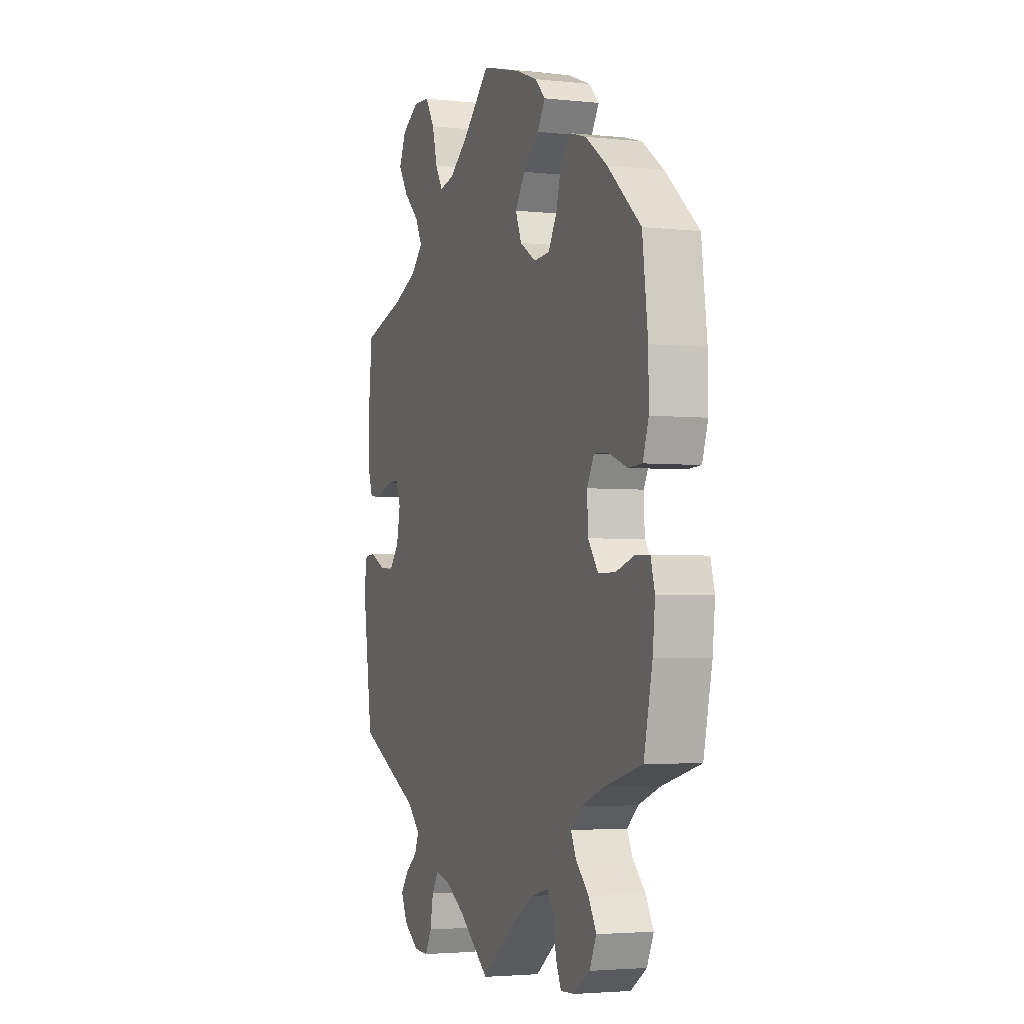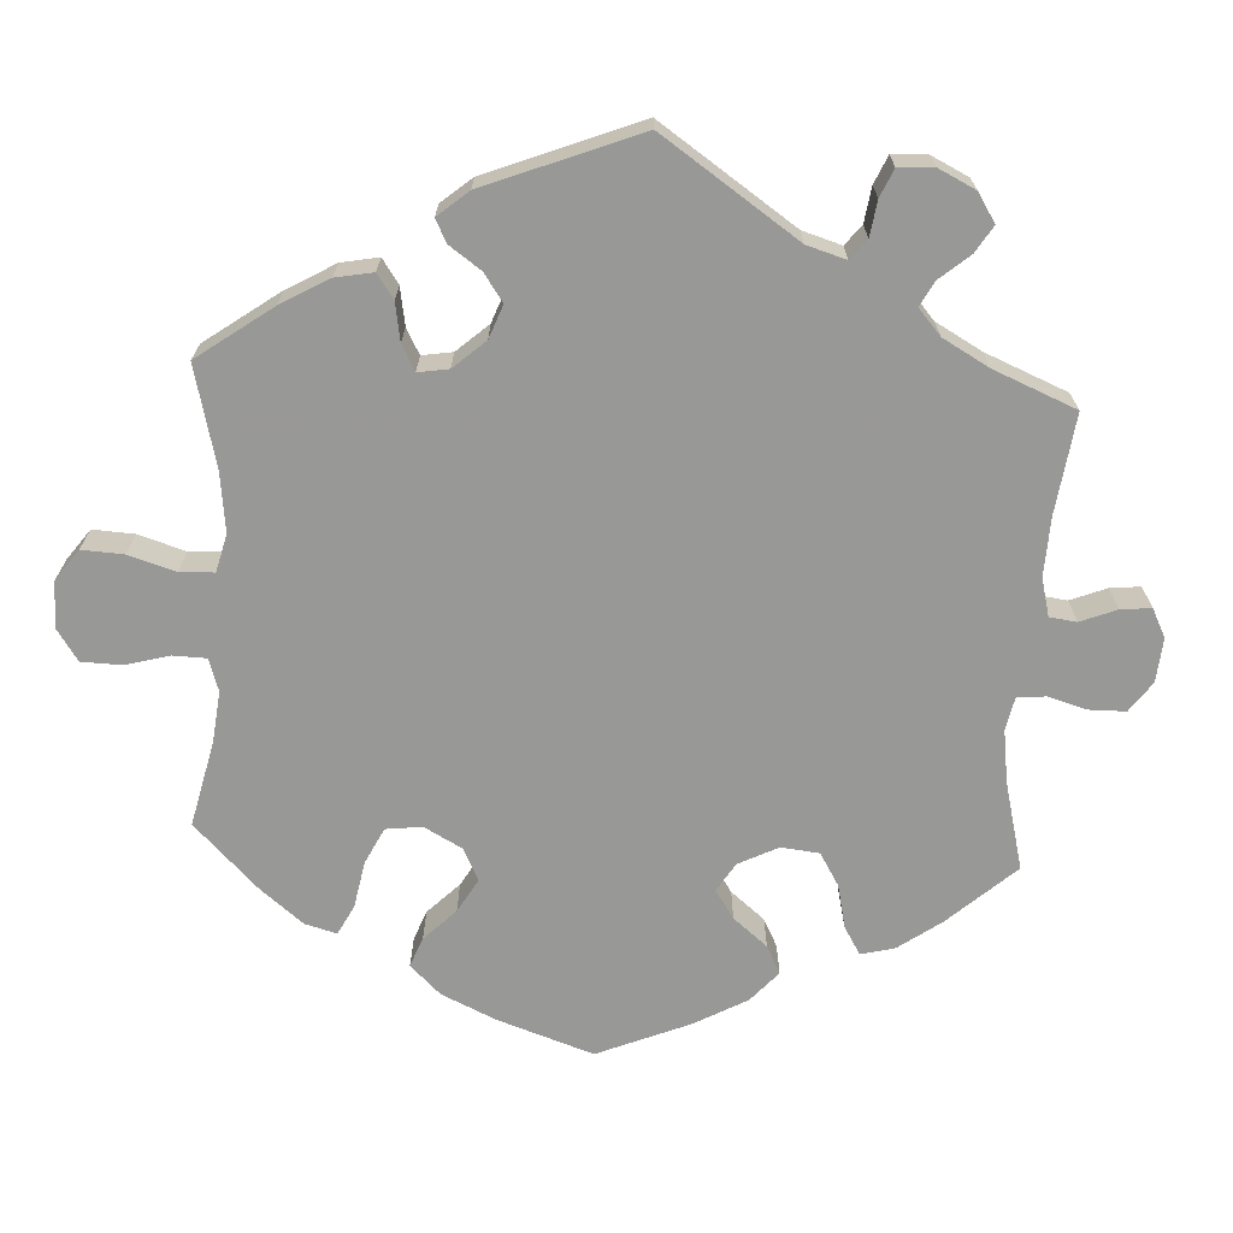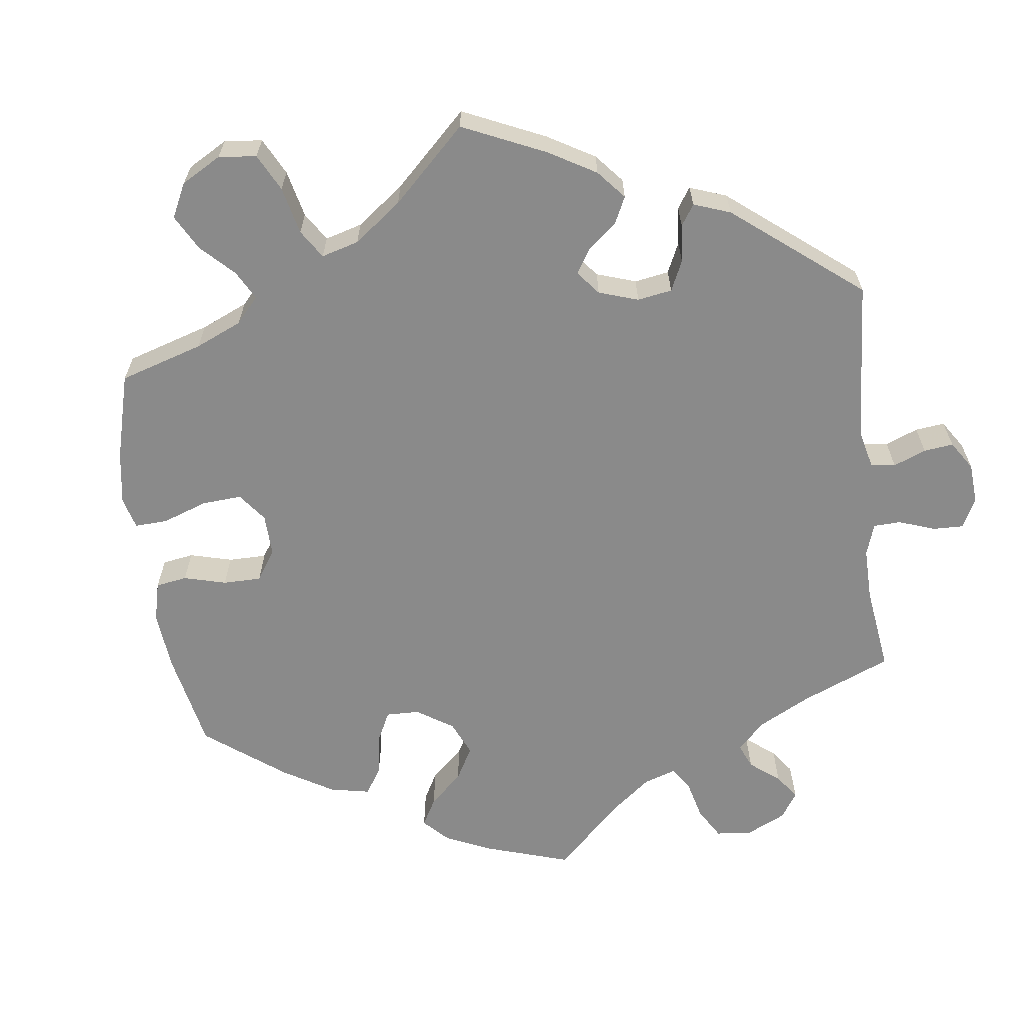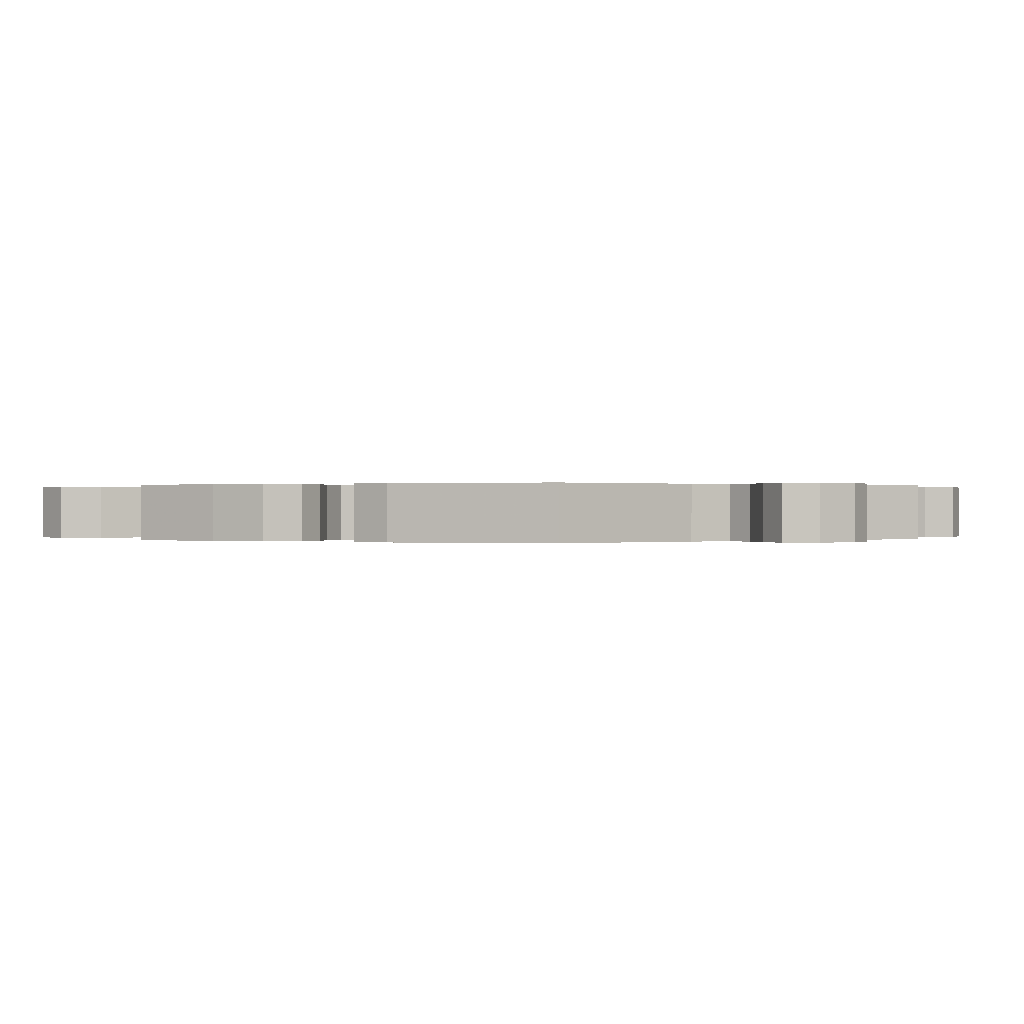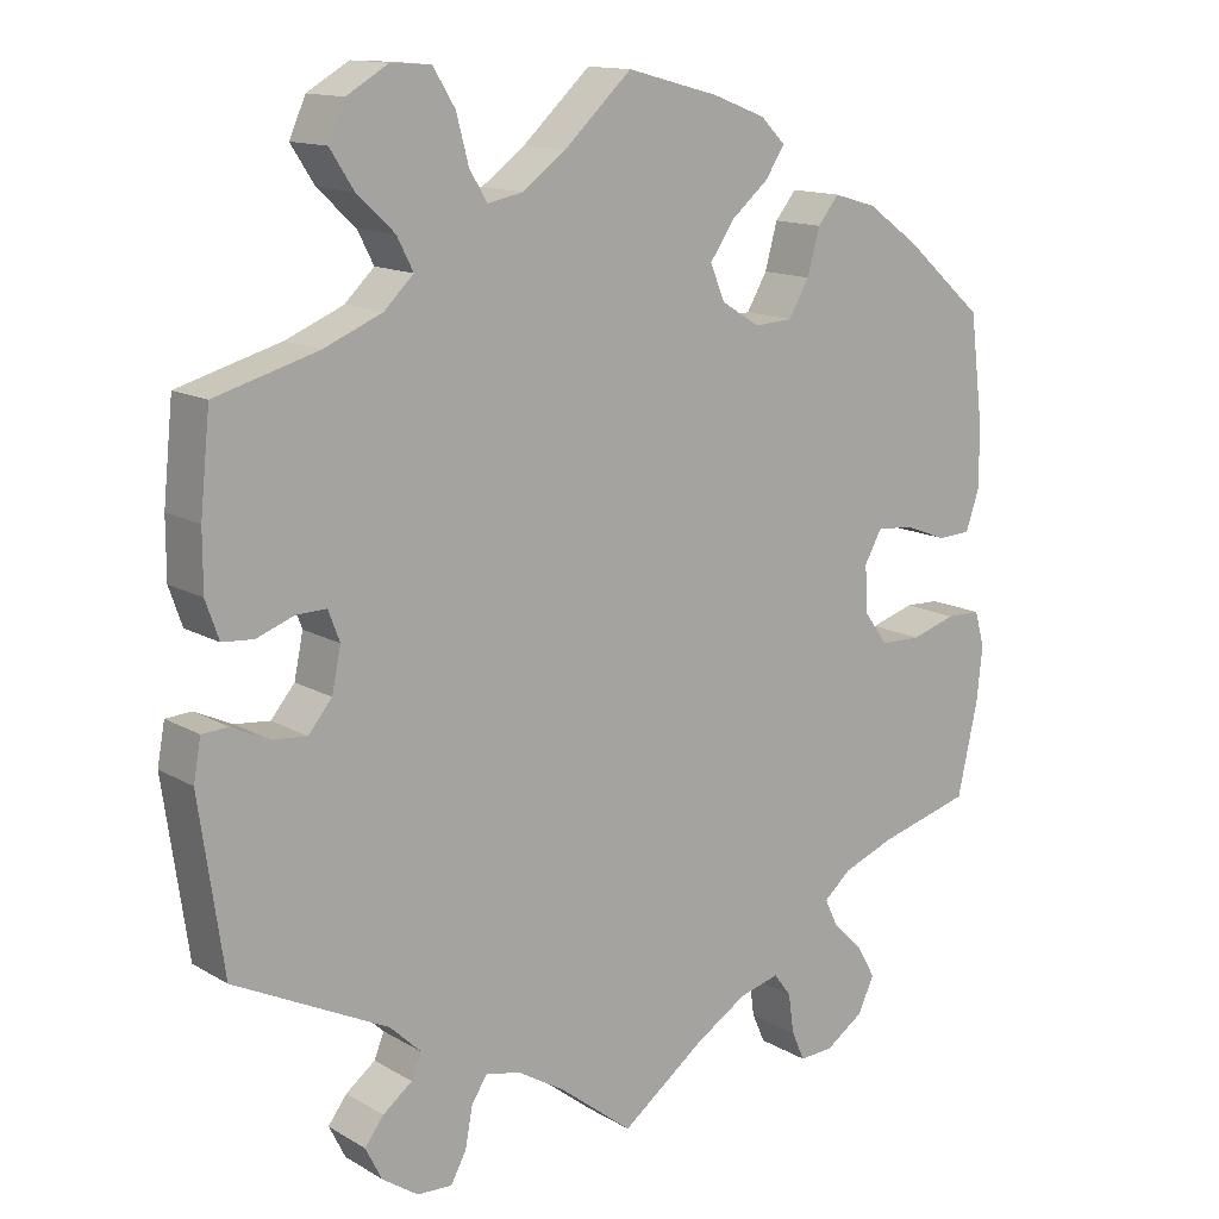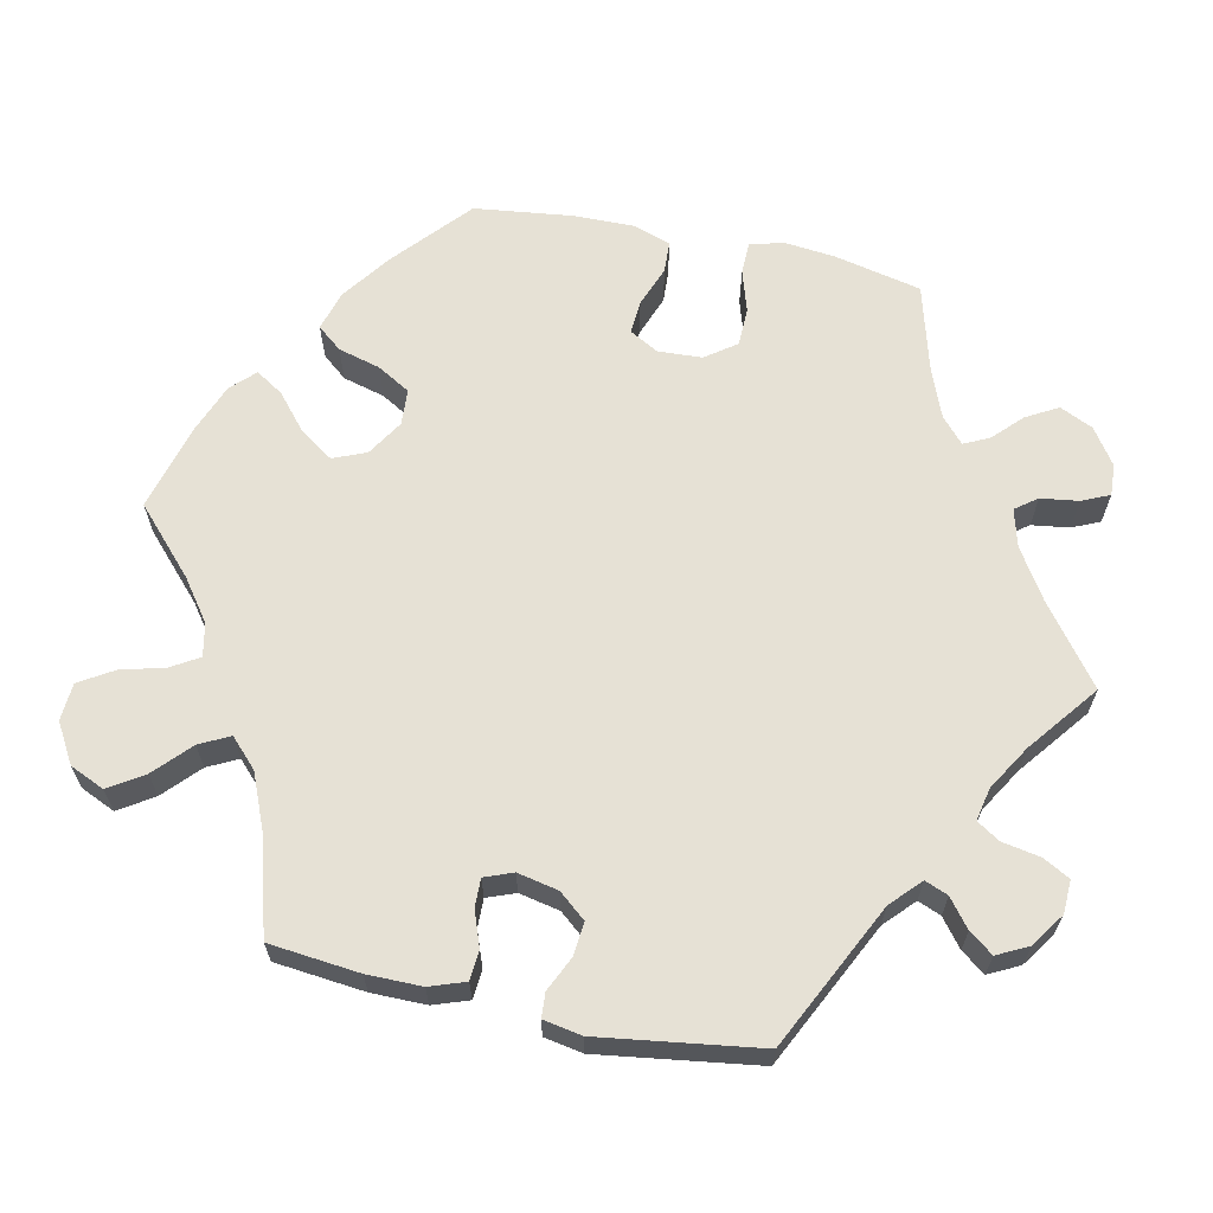
<metadata>
{"format":"obj","ext":"obj","renderer":"f3d","projection":"perspective","resolution":1024,"background":"white","views":[{"elev":-3.2,"azim":-110.3,"up":"+Z"},{"elev":-68.5,"azim":116.6,"up":"+Y"},{"elev":-63.4,"azim":67.3,"up":"+Y"},{"elev":0.1,"azim":115.3,"up":"+Y"},{"elev":13.6,"azim":142.1,"up":"+Z"},{"elev":64.4,"azim":102.1,"up":"+Y"}]}
</metadata>
<code>
v 0.313 0.07 -0.381
v 0.275 0.07 -0.417
v 0.287 0.07 -0.447
v 0.323 0.07 -0.475
v 0.346 0.07 -0.506
v 0.326 0.07 -0.546
v 0.282 0.07 -0.576
v 0.239 0.07 -0.578
v 0.22 0.07 -0.543
v 0.211 0.07 -0.494
v 0.192 0.07 -0.464
v 0.149 0.07 -0.473
v 0.091 0.07 -0.508
v 0.001 0.07 -0.578
v -0.101 0.07 -0.501
v -0.165 0.07 -0.461
v -0.214 0.07 -0.448
v -0.235 0.07 -0.476
v -0.242 0.07 -0.525
v -0.258 0.07 -0.561
v -0.299 0.07 -0.559
v -0.346 0.07 -0.527
v -0.366 0.07 -0.484
v -0.343 0.07 -0.443
v -0.306 0.07 -0.407
v -0.29 0.07 -0.374
v -0.323 0.07 -0.345
v -0.387 0.07 -0.32
v -0.5 0.07 -0.289
v -0.525 0.07 -0.176
v -0.532 0.07 -0.109
v -0.52 0.07 -0.066
v -0.478 0.07 -0.065
v -0.423 0.07 -0.082
v -0.373 0.07 -0.081
v -0.344 0.07 -0.041
v -0.341 0.07 0.016
v -0.362 0.07 0.054
v -0.406 0.07 0.051
v -0.459 0.07 0.031
v -0.5 0.07 0.033
v -0.517 0.07 0.083
v -0.516 0.07 0.16
v -0.5 0.07 0.289
v -0.402 0.07 0.375
v -0.339 0.07 0.42
v -0.287 0.07 0.435
v -0.261 0.07 0.403
v -0.246 0.07 0.348
v -0.221 0.07 0.305
v -0.174 0.07 0.302
v -0.127 0.07 0.331
v -0.109 0.07 0.374
v -0.138 0.07 0.417
v -0.185 0.07 0.457
v -0.208 0.07 0.493
v -0.178 0.07 0.523
v -0.113 0.07 0.548
v 0 0.07 0.578
v 0.083 0.07 0.501
v 0.136 0.07 0.462
v 0.179 0.07 0.453
v 0.201 0.07 0.489
v 0.216 0.07 0.546
v 0.243 0.07 0.59
v 0.292 0.07 0.593
v 0.343 0.07 0.563
v 0.363 0.07 0.518
v 0.334 0.07 0.473
v 0.288 0.07 0.43
v 0.268 0.07 0.391
v 0.304 0.07 0.356
v 0.375 0.07 0.326
v 0.501 0.07 0.29
v 0.513 0.07 0.173
v 0.513 0.07 0.102
v 0.497 0.07 0.056
v 0.459 0.07 0.053
v 0.413 0.07 0.07
v 0.376 0.07 0.071
v 0.362 0.07 0.034
v 0.373 0.07 -0.019
v 0.402 0.07 -0.054
v 0.445 0.07 -0.05
v 0.49 0.07 -0.029
v 0.522 0.07 -0.031
v 0.531 0.07 -0.081
v 0.501 0.07 -0.289
v 0.313 0 -0.381
v 0.275 0 -0.417
v 0.287 0 -0.447
v 0.323 0 -0.475
v 0.346 0 -0.506
v 0.326 0 -0.546
v 0.282 0 -0.576
v 0.239 0 -0.578
v 0.22 0 -0.543
v 0.211 0 -0.494
v 0.192 0 -0.464
v 0.149 0 -0.473
v 0.091 0 -0.508
v 0.001 0 -0.578
v -0.101 0 -0.501
v -0.165 0 -0.461
v -0.214 0 -0.448
v -0.235 0 -0.476
v -0.242 0 -0.525
v -0.258 0 -0.561
v -0.299 0 -0.559
v -0.346 0 -0.527
v -0.366 0 -0.484
v -0.343 0 -0.443
v -0.306 0 -0.407
v -0.29 0 -0.374
v -0.323 0 -0.345
v -0.387 0 -0.32
v -0.5 0 -0.289
v -0.525 0 -0.176
v -0.532 0 -0.109
v -0.52 0 -0.066
v -0.478 0 -0.065
v -0.423 0 -0.082
v -0.373 0 -0.081
v -0.344 0 -0.041
v -0.341 0 0.016
v -0.362 0 0.054
v -0.406 0 0.051
v -0.459 0 0.031
v -0.5 0 0.033
v -0.517 0 0.083
v -0.516 0 0.16
v -0.5 0 0.289
v -0.402 0 0.375
v -0.339 0 0.42
v -0.287 0 0.435
v -0.261 0 0.403
v -0.246 0 0.348
v -0.221 0 0.305
v -0.174 0 0.302
v -0.127 0 0.331
v -0.109 0 0.374
v -0.138 0 0.417
v -0.185 0 0.457
v -0.208 0 0.493
v -0.178 0 0.523
v -0.113 0 0.548
v 0 0 0.578
v 0.083 0 0.501
v 0.136 0 0.462
v 0.179 0 0.453
v 0.201 0 0.489
v 0.216 0 0.546
v 0.243 0 0.59
v 0.292 0 0.593
v 0.343 0 0.563
v 0.363 0 0.518
v 0.334 0 0.473
v 0.288 0 0.43
v 0.268 0 0.391
v 0.304 0 0.356
v 0.375 0 0.326
v 0.501 0 0.29
v 0.513 0 0.173
v 0.513 0 0.102
v 0.497 0 0.056
v 0.459 0 0.053
v 0.413 0 0.07
v 0.376 0 0.071
v 0.362 0 0.034
v 0.373 0 -0.019
v 0.402 0 -0.054
v 0.445 0 -0.05
v 0.49 0 -0.029
v 0.522 0 -0.031
v 0.531 0 -0.081
v 0.501 0 -0.289
f 87 88 1
f 84 85 86 87
f 83 84 87 1
f 82 83 1 2
f 81 82 2
f 76 77 78 79
f 76 79 80
f 73 74 75 76
f 72 73 76 80
f 71 72 80 81
f 67 68 69 70
f 67 70 71
f 66 67 71
f 63 64 65 66
f 62 63 66 71
f 61 62 71 81
f 57 58 59 60
f 54 55 56 57
f 53 54 57 60
f 52 53 60 61
f 46 47 48 49
f 46 49 50
f 45 46 50
f 44 45 50
f 43 44 50 51
f 39 40 41 42
f 38 39 42 43
f 31 32 33 34
f 31 34 35
f 28 29 30 31
f 27 28 31 35
f 26 27 35 36
f 22 23 24 25
f 22 25 26
f 21 22 26
f 18 19 20 21
f 17 18 21 26
f 16 17 26 36
f 13 14 15
f 12 13 15 16
f 11 12 16 36
f 7 8 9 10
f 7 10 11
f 6 7 11
f 3 4 5 6
f 2 3 6 11
f 51 52 61 81
f 38 43 51 81
f 37 38 81 2
f 2 11 36 37
f 89 176 175
f 175 174 173 172
f 89 175 172 171
f 90 89 171 170
f 90 170 169
f 167 166 165 164
f 168 167 164
f 164 163 162 161
f 168 164 161 160
f 169 168 160 159
f 158 157 156 155
f 159 158 155
f 159 155 154
f 154 153 152 151
f 159 154 151 150
f 169 159 150 149
f 148 147 146 145
f 145 144 143 142
f 148 145 142 141
f 149 148 141 140
f 137 136 135 134
f 138 137 134
f 138 134 133
f 138 133 132
f 139 138 132 131
f 130 129 128 127
f 131 130 127 126
f 122 121 120 119
f 123 122 119
f 119 118 117 116
f 123 119 116 115
f 124 123 115 114
f 113 112 111 110
f 114 113 110
f 114 110 109
f 109 108 107 106
f 114 109 106 105
f 124 114 105 104
f 103 102 101
f 104 103 101 100
f 124 104 100 99
f 98 97 96 95
f 99 98 95
f 99 95 94
f 94 93 92 91
f 99 94 91 90
f 169 149 140 139
f 169 139 131 126
f 90 169 126 125
f 125 124 99 90
f 1 89 90 2
f 2 90 91 3
f 3 91 92 4
f 4 92 93 5
f 5 93 94 6
f 6 94 95 7
f 7 95 96 8
f 8 96 97 9
f 9 97 98 10
f 10 98 99 11
f 11 99 100 12
f 12 100 101 13
f 13 101 102 14
f 14 102 103 15
f 15 103 104 16
f 16 104 105 17
f 17 105 106 18
f 18 106 107 19
f 19 107 108 20
f 20 108 109 21
f 21 109 110 22
f 22 110 111 23
f 23 111 112 24
f 24 112 113 25
f 25 113 114 26
f 26 114 115 27
f 27 115 116 28
f 28 116 117 29
f 29 117 118 30
f 30 118 119 31
f 31 119 120 32
f 32 120 121 33
f 33 121 122 34
f 34 122 123 35
f 35 123 124 36
f 36 124 125 37
f 37 125 126 38
f 38 126 127 39
f 39 127 128 40
f 40 128 129 41
f 41 129 130 42
f 42 130 131 43
f 43 131 132 44
f 44 132 133 45
f 45 133 134 46
f 46 134 135 47
f 47 135 136 48
f 48 136 137 49
f 49 137 138 50
f 50 138 139 51
f 51 139 140 52
f 52 140 141 53
f 53 141 142 54
f 54 142 143 55
f 55 143 144 56
f 56 144 145 57
f 57 145 146 58
f 58 146 147 59
f 59 147 148 60
f 60 148 149 61
f 61 149 150 62
f 62 150 151 63
f 63 151 152 64
f 64 152 153 65
f 65 153 154 66
f 66 154 155 67
f 67 155 156 68
f 68 156 157 69
f 69 157 158 70
f 70 158 159 71
f 71 159 160 72
f 72 160 161 73
f 73 161 162 74
f 74 162 163 75
f 75 163 164 76
f 76 164 165 77
f 77 165 166 78
f 78 166 167 79
f 79 167 168 80
f 80 168 169 81
f 81 169 170 82
f 82 170 171 83
f 83 171 172 84
f 84 172 173 85
f 85 173 174 86
f 86 174 175 87
f 87 175 176 88
f 88 176 89 1

</code>
